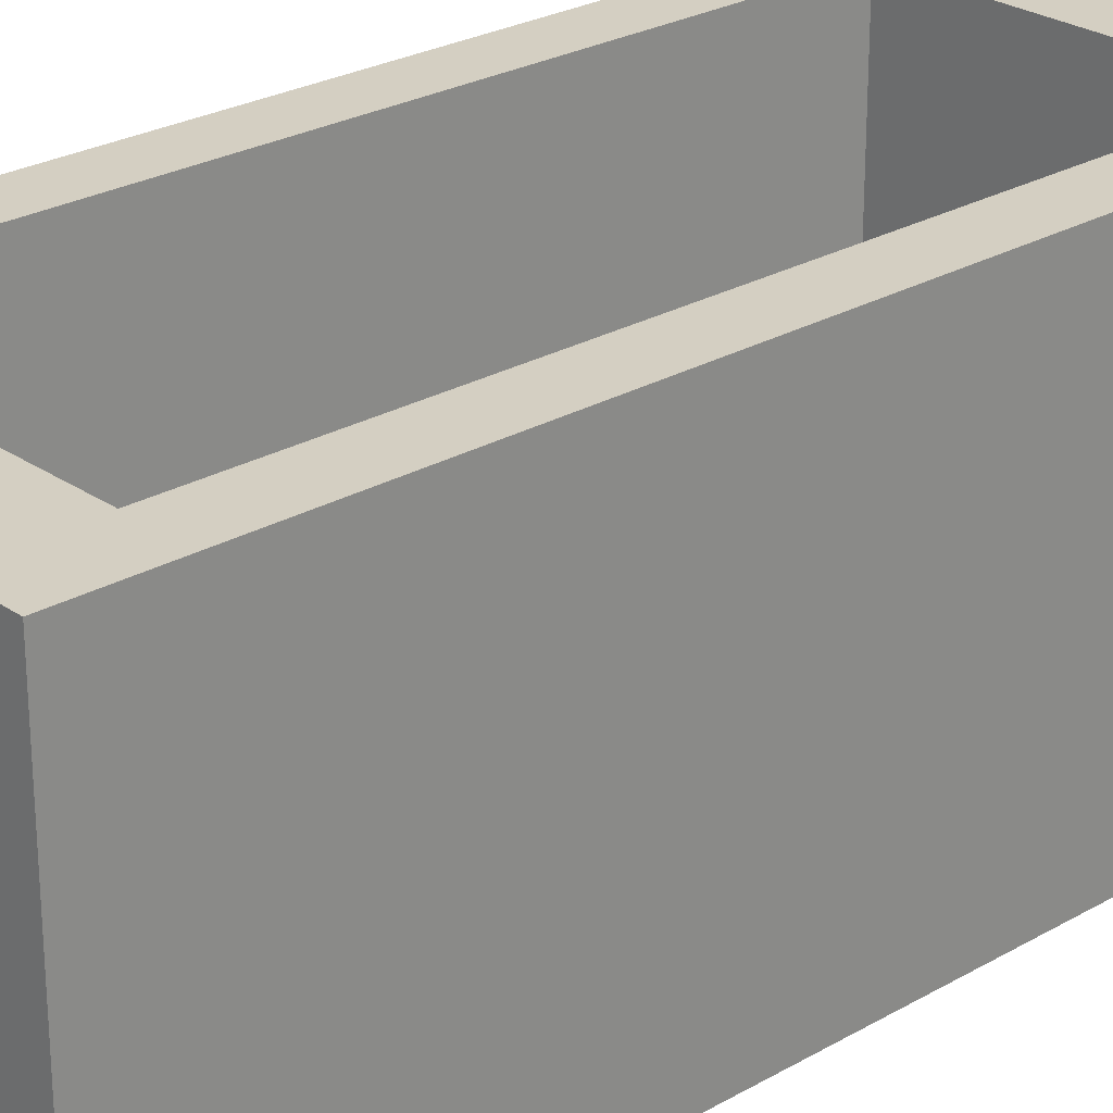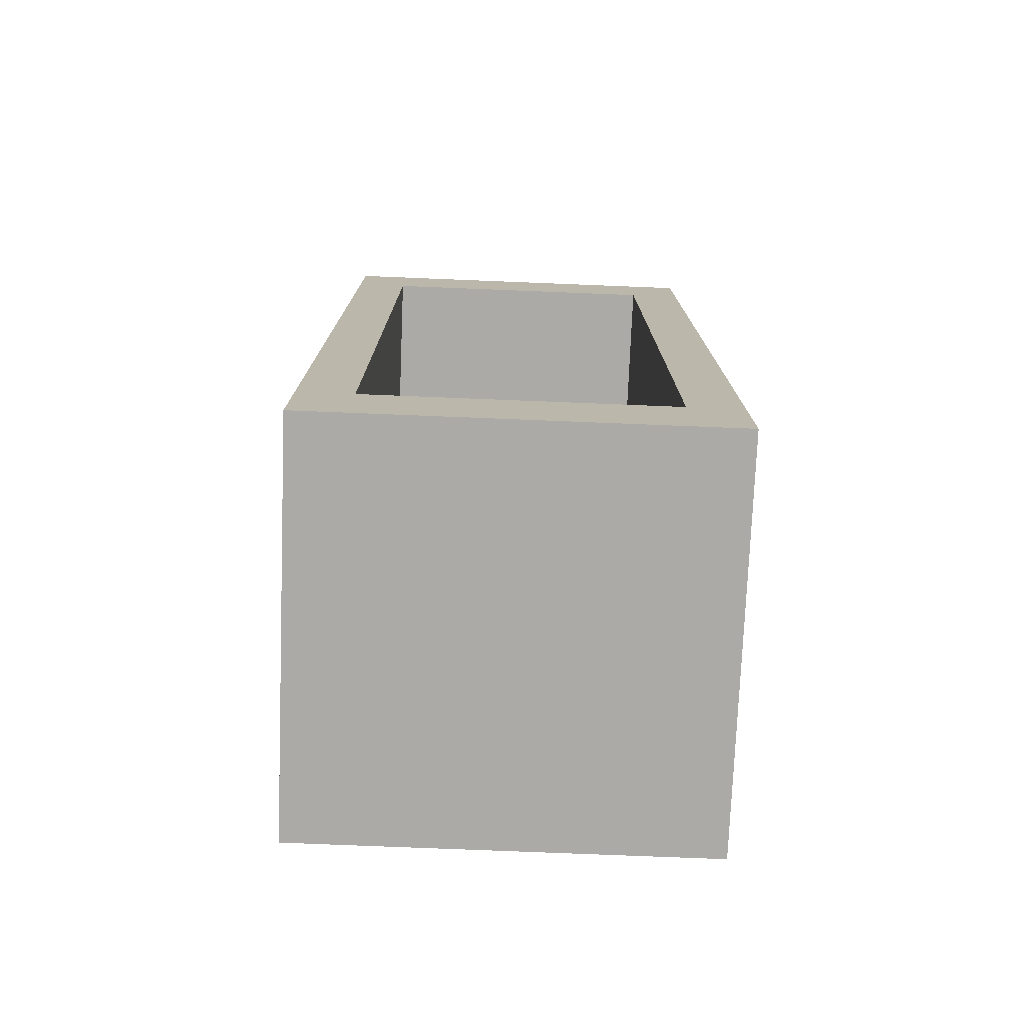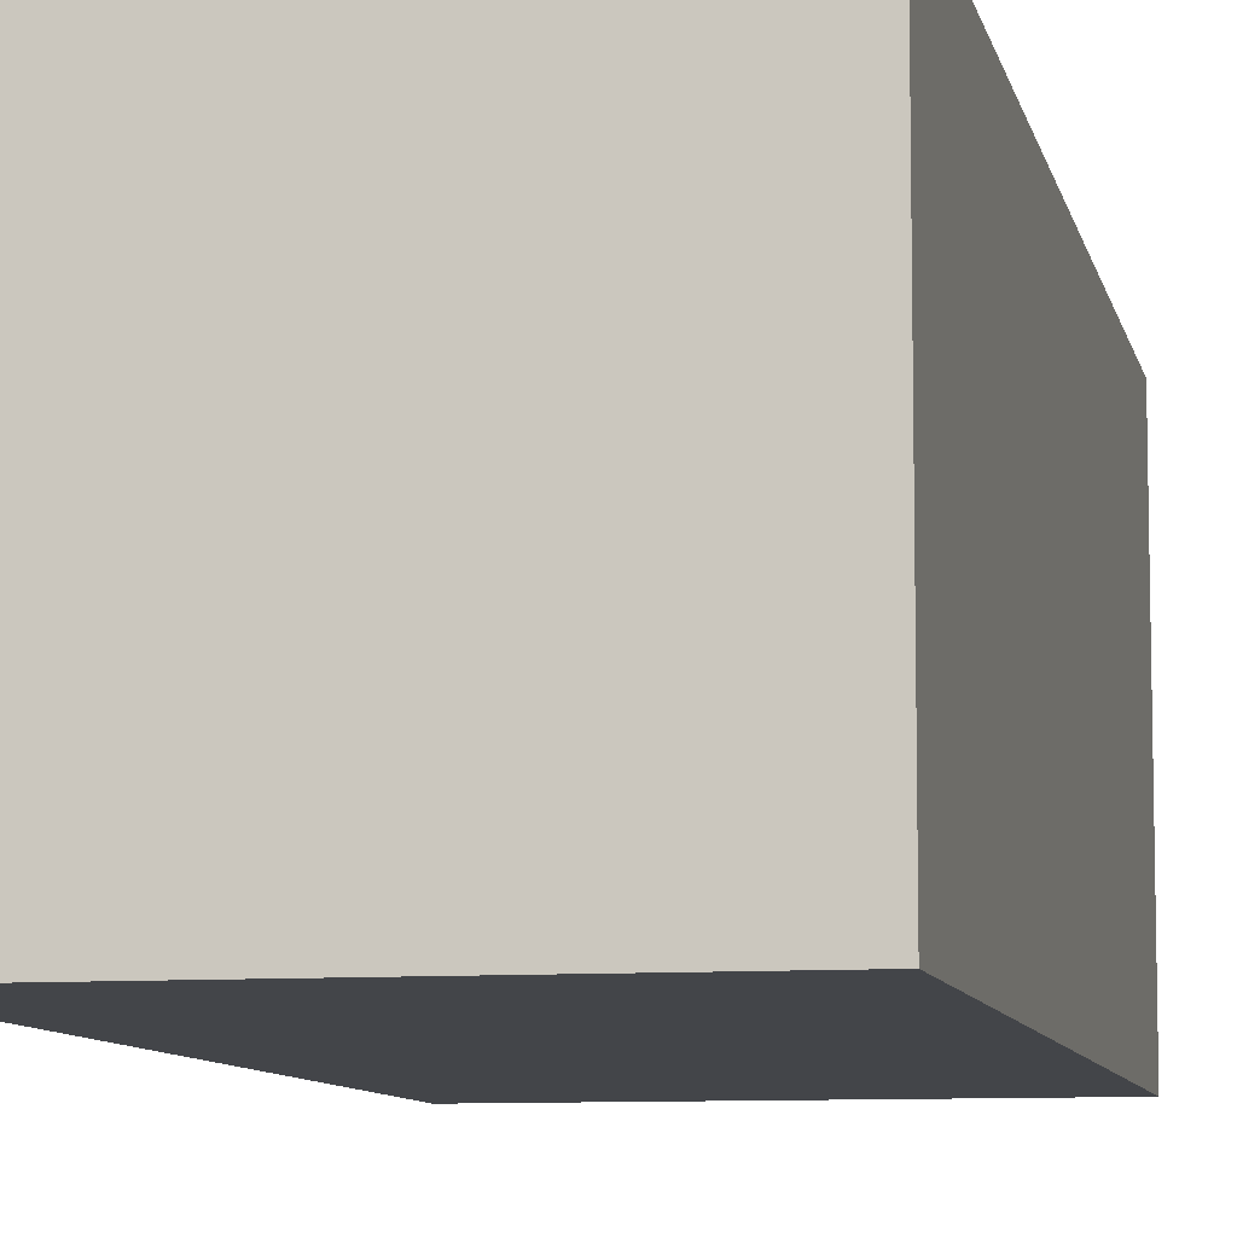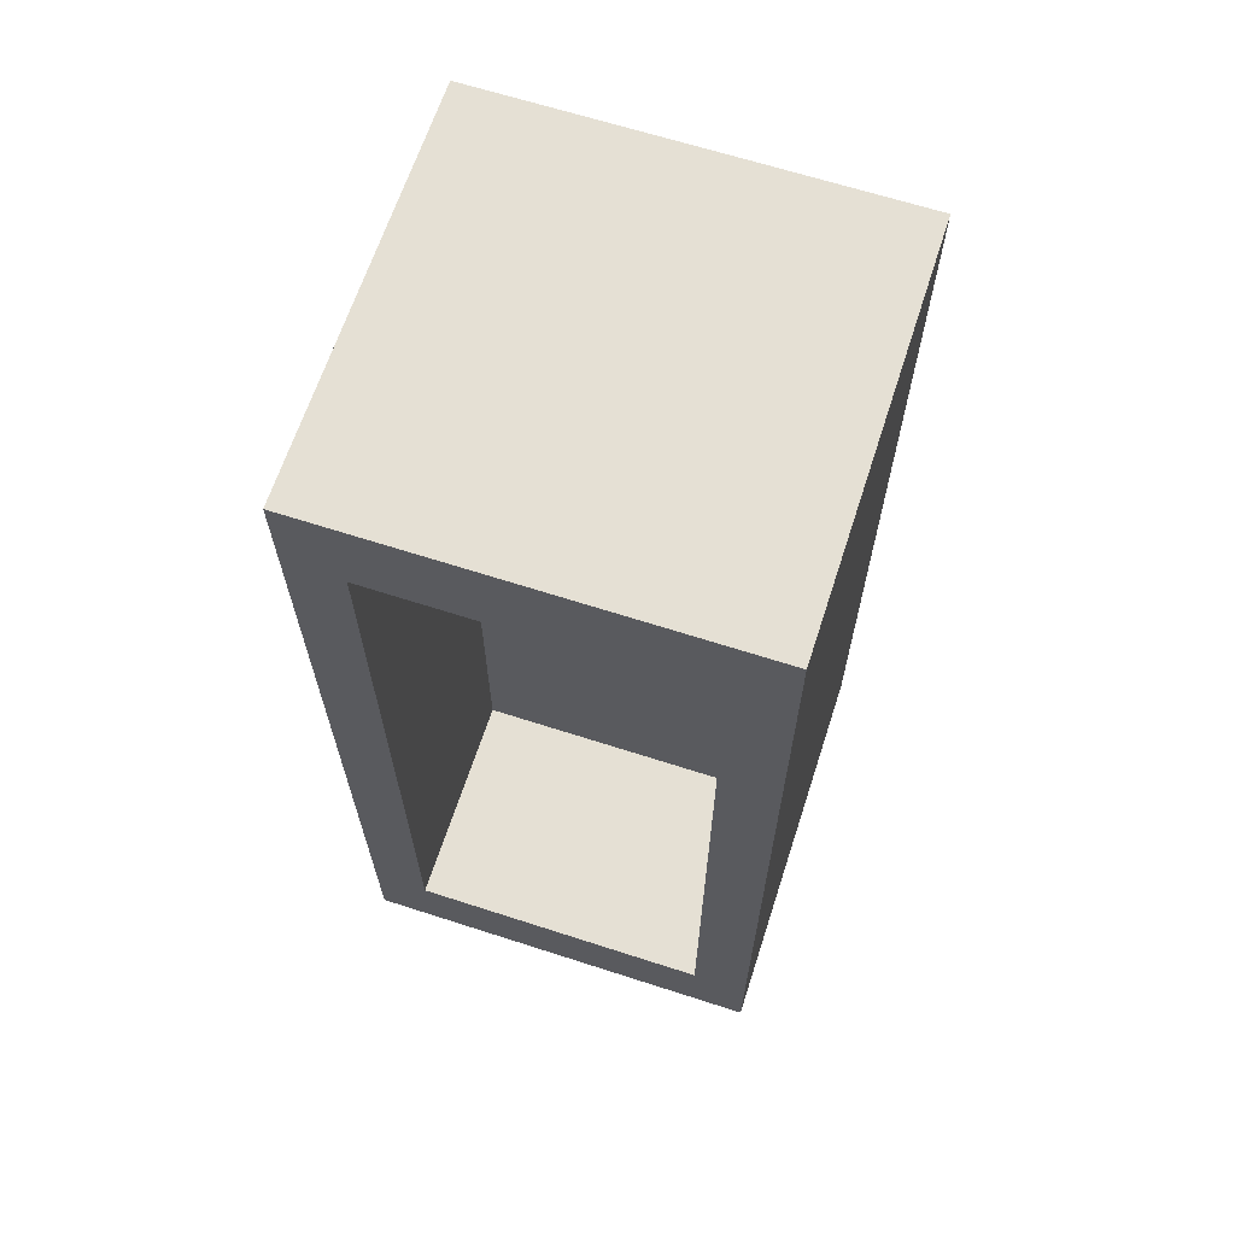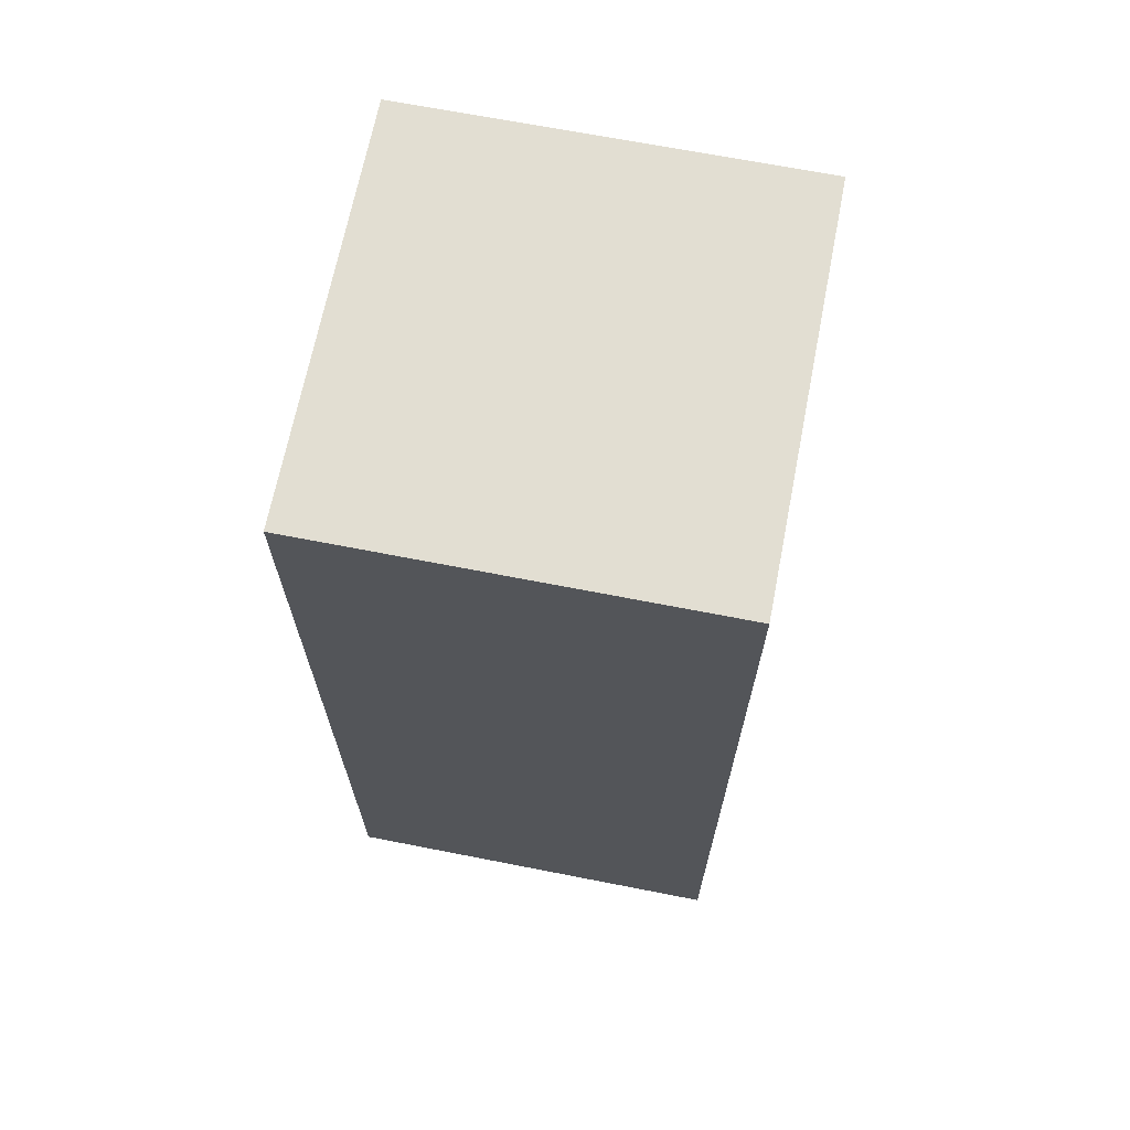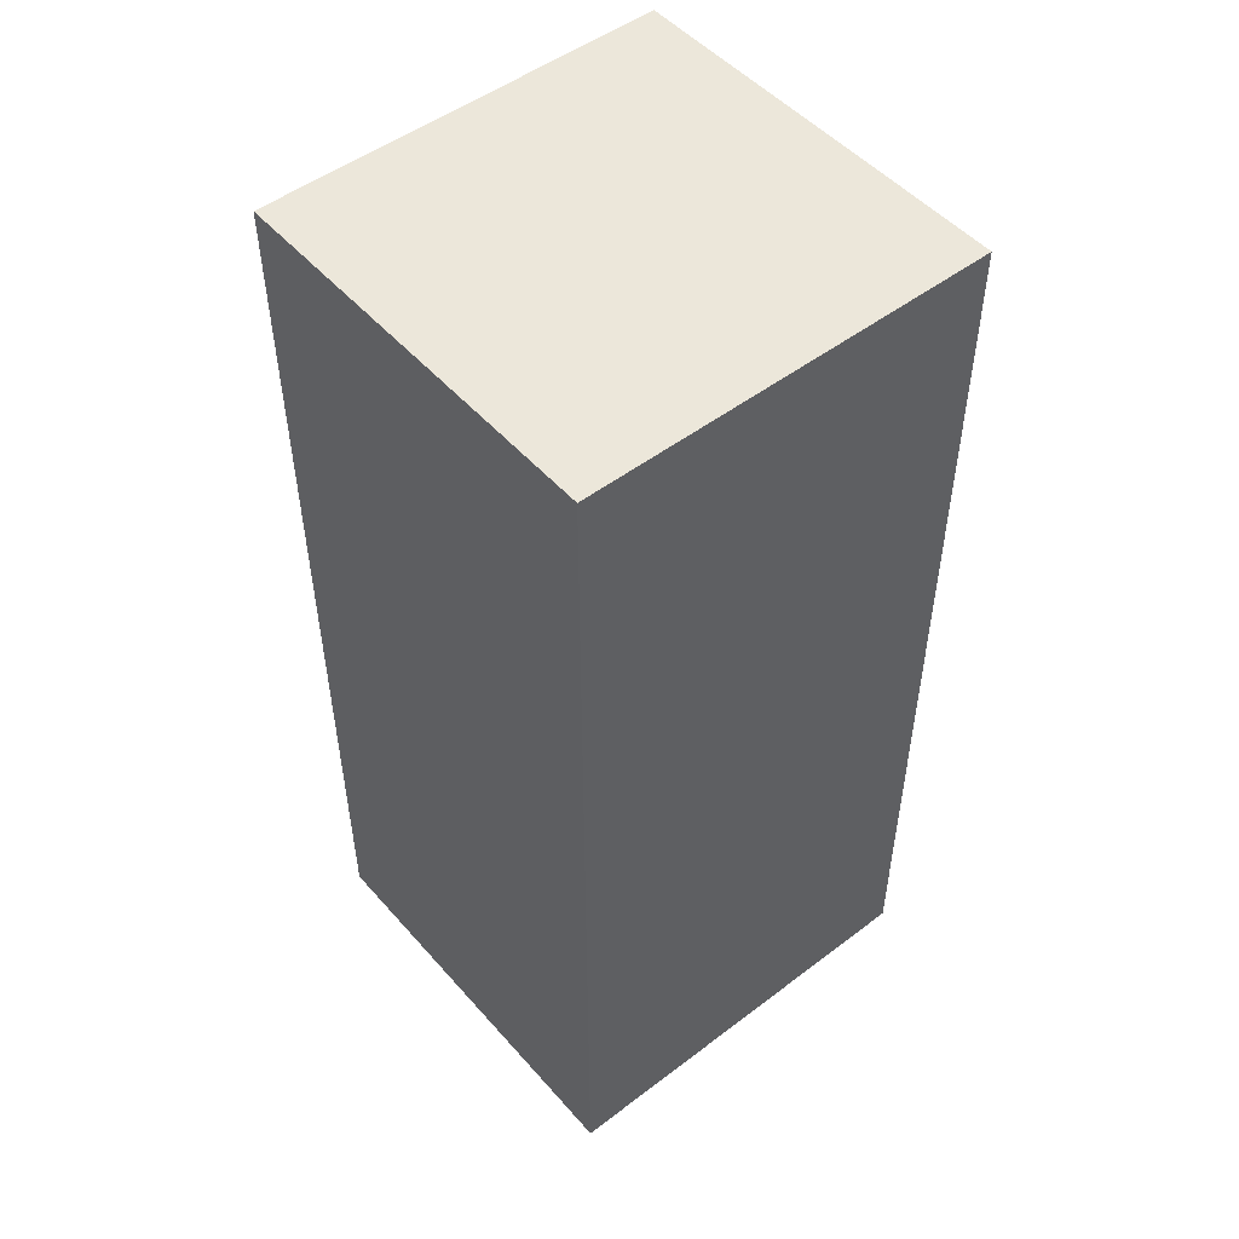
<metadata>
{"format":"obj","ext":"obj","renderer":"f3d","projection":"perspective","resolution":1024,"background":"white","views":[{"elev":25.8,"azim":47.5,"up":"+Y"},{"elev":-75.9,"azim":177.7,"up":"+Z"},{"elev":-8.7,"azim":11.7,"up":"+Y"},{"elev":65.6,"azim":-162.0,"up":"+Z"},{"elev":68.0,"azim":-78.9,"up":"+Z"},{"elev":50.4,"azim":-39.7,"up":"+Z"}]}
</metadata>
<code>
o Lever_Base
v -0.07677 -0.06798 0.1768
v -0.05623 0.08253 0.1439
v -0.07677 -0.06798 -0.1768
v -0.05623 0.08253 -0.1439
v 0.07677 -0.06798 0.1768
v 0.05623 0.08253 0.1439
v 0.07677 -0.06798 -0.1768
v 0.05623 0.08253 -0.1439
v -0.07677 0.08253 0.1768
v -0.07677 0.08253 -0.1768
v 0.07677 0.08253 -0.1768
v 0.07677 0.08253 0.1768
v -0.05623 0.000981 0.1439
v -0.05623 0.000981 -0.1439
v 0.05623 0.000981 -0.1439
v 0.05623 0.000981 0.1439
f 1 9 10 3
f 3 10 11 7
f 7 11 12 5
f 5 12 9 1
f 3 7 5 1
f 4 2 13 14
f 2 4 10 9
f 4 8 11 10
f 8 6 12 11
f 6 2 9 12
f 15 14 13 16
f 2 6 16 13
f 8 4 14 15
f 6 8 15 16

</code>
